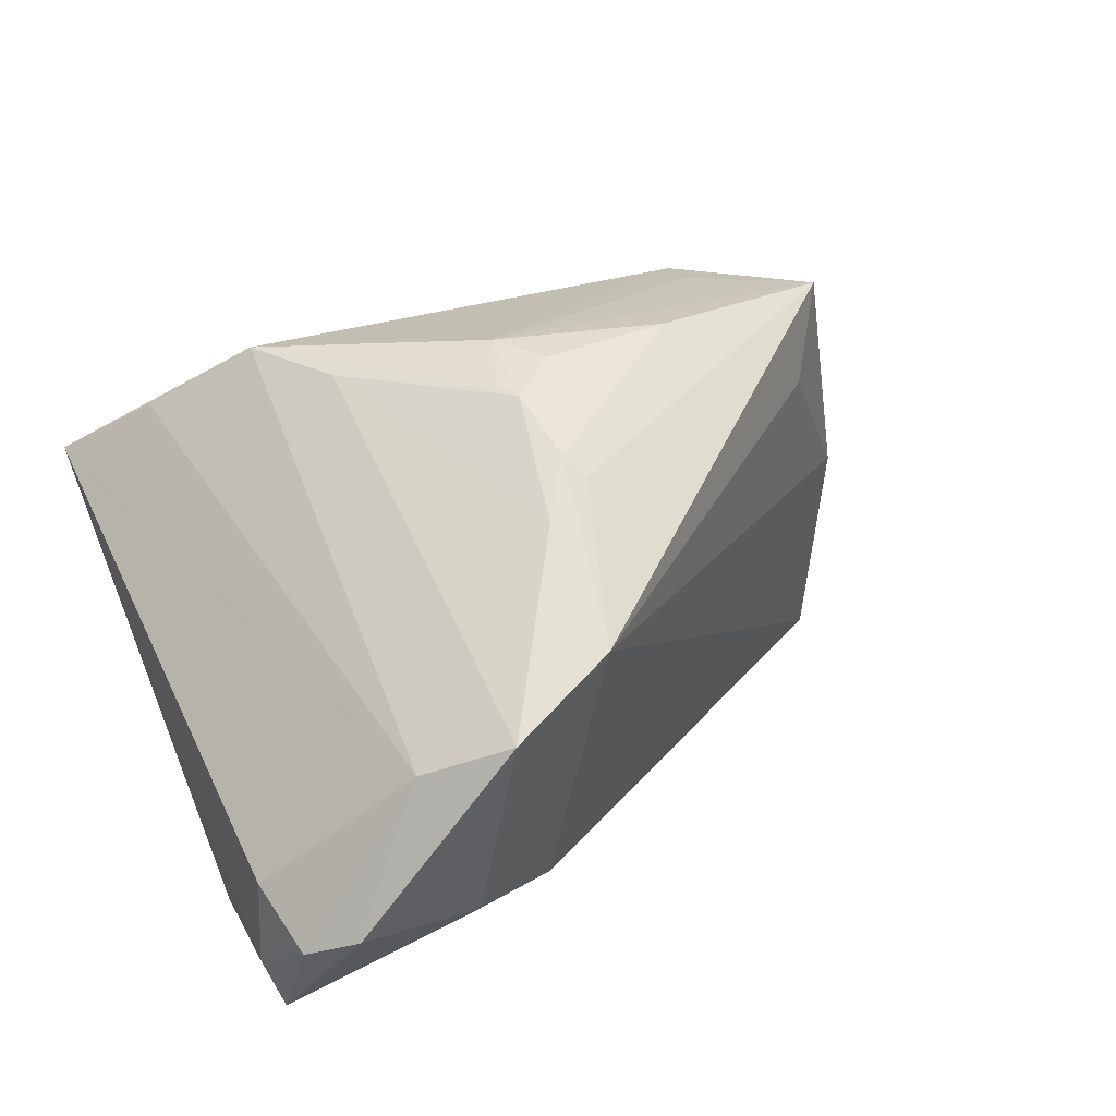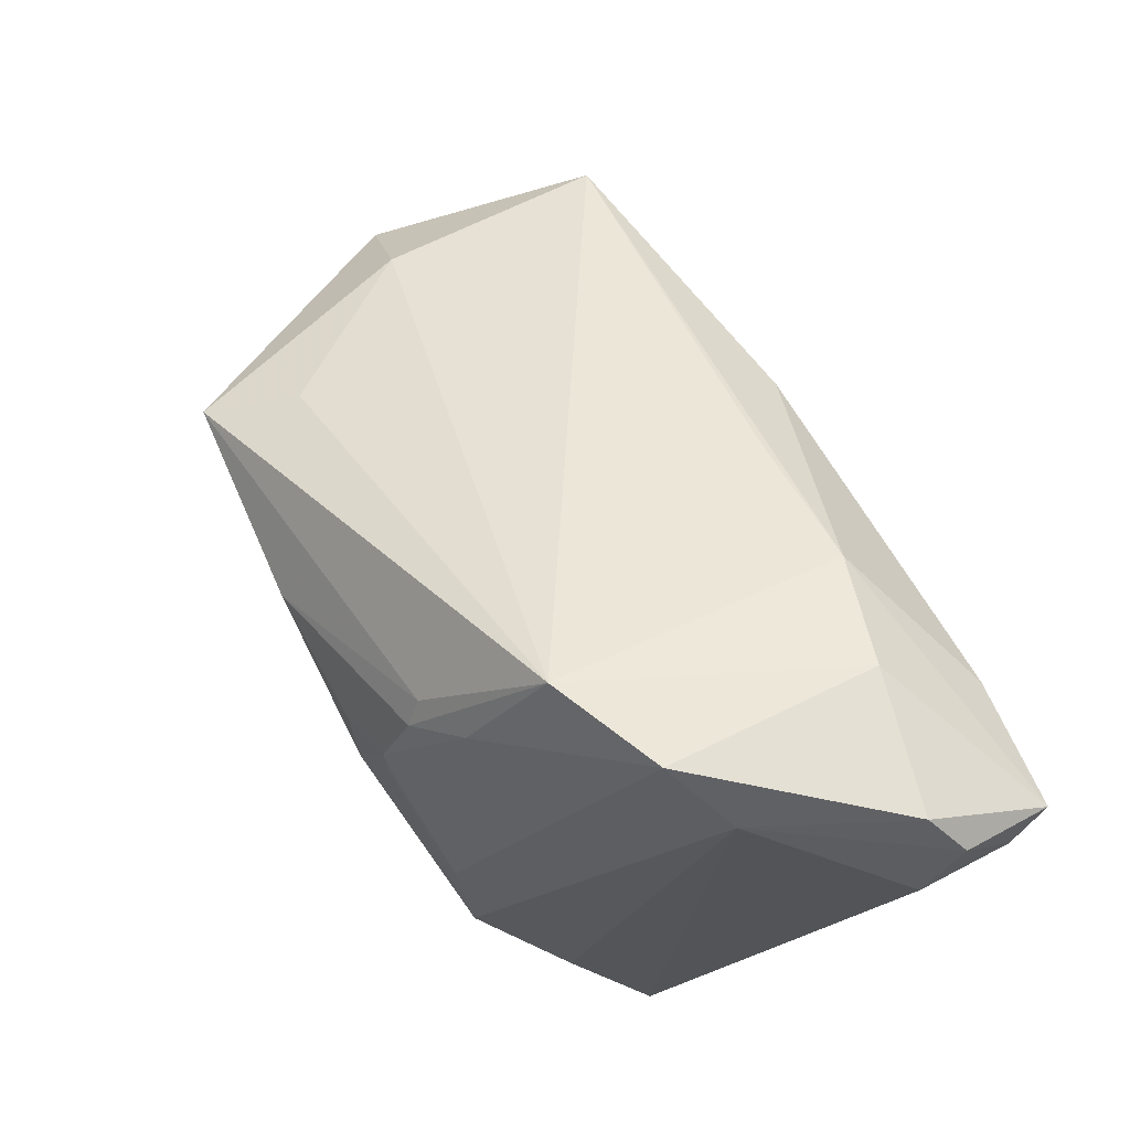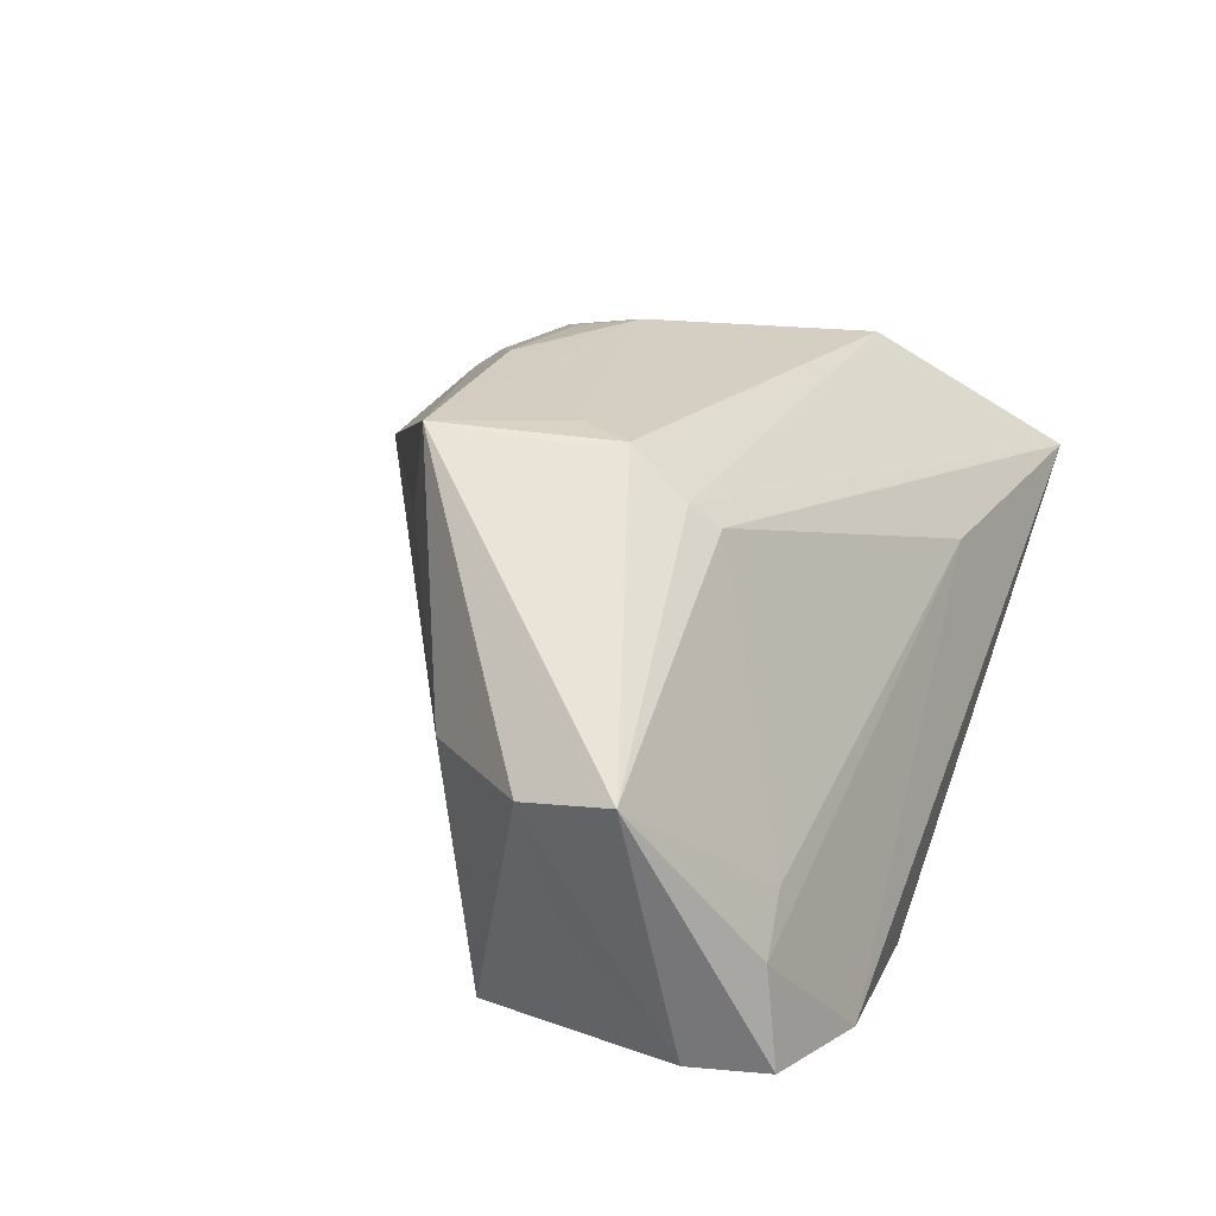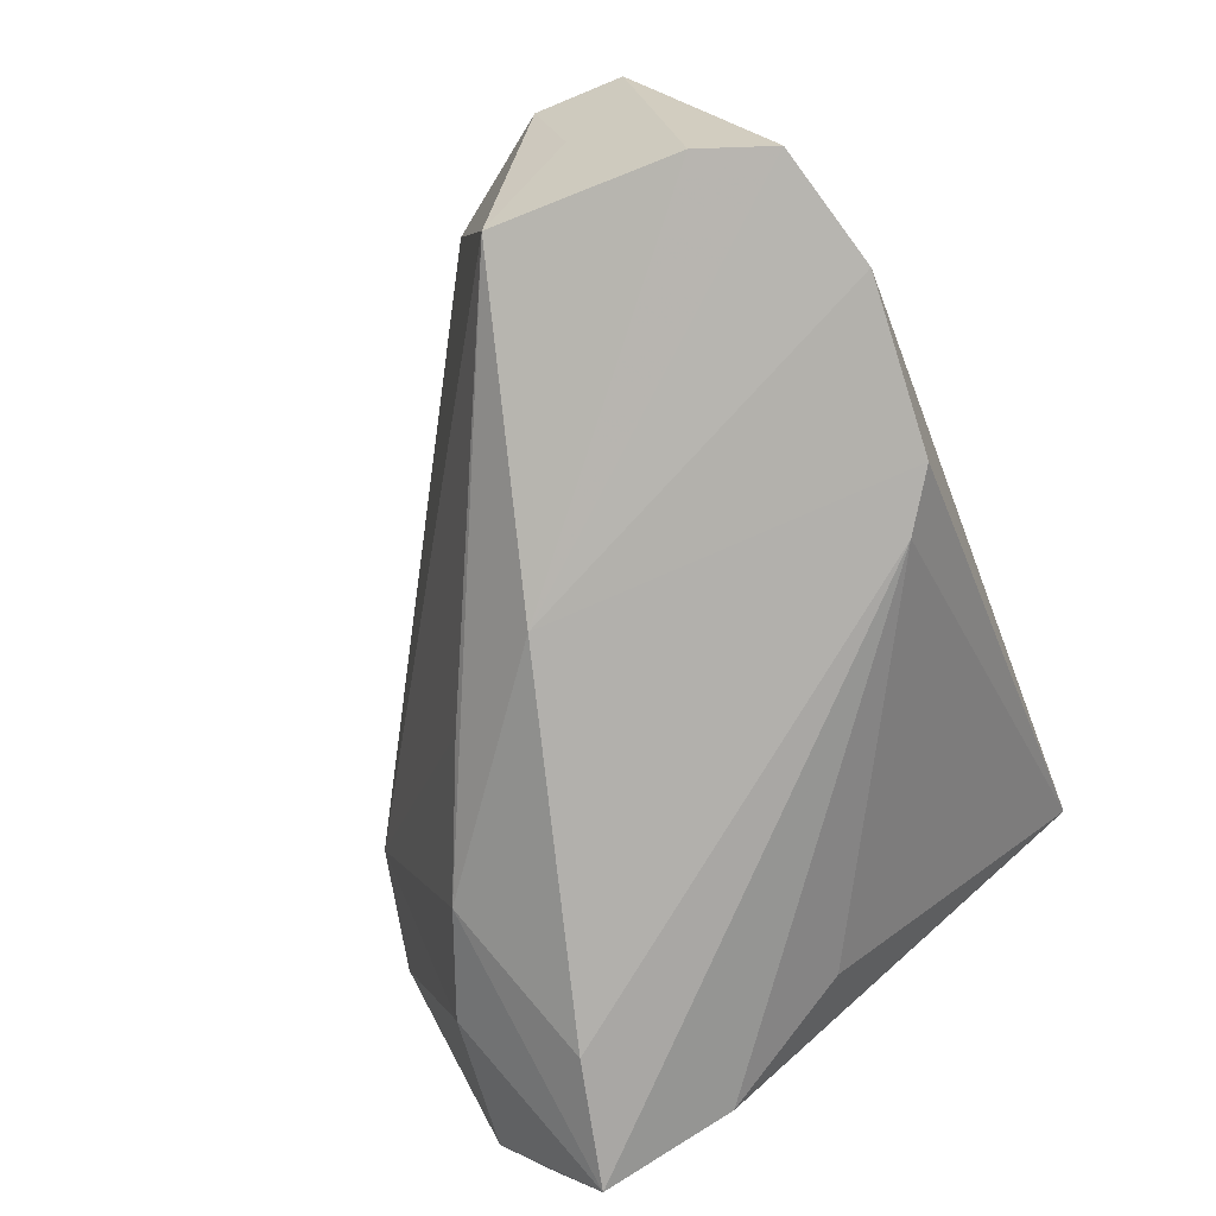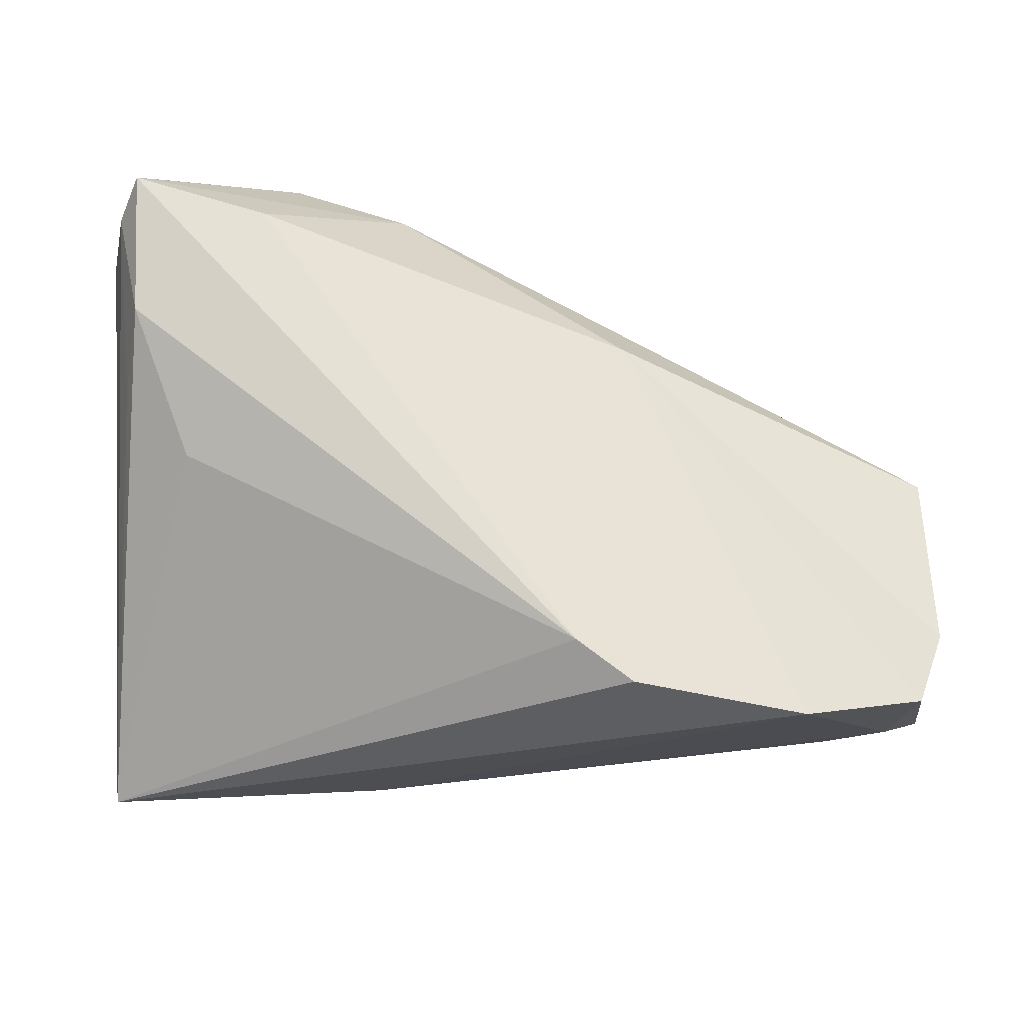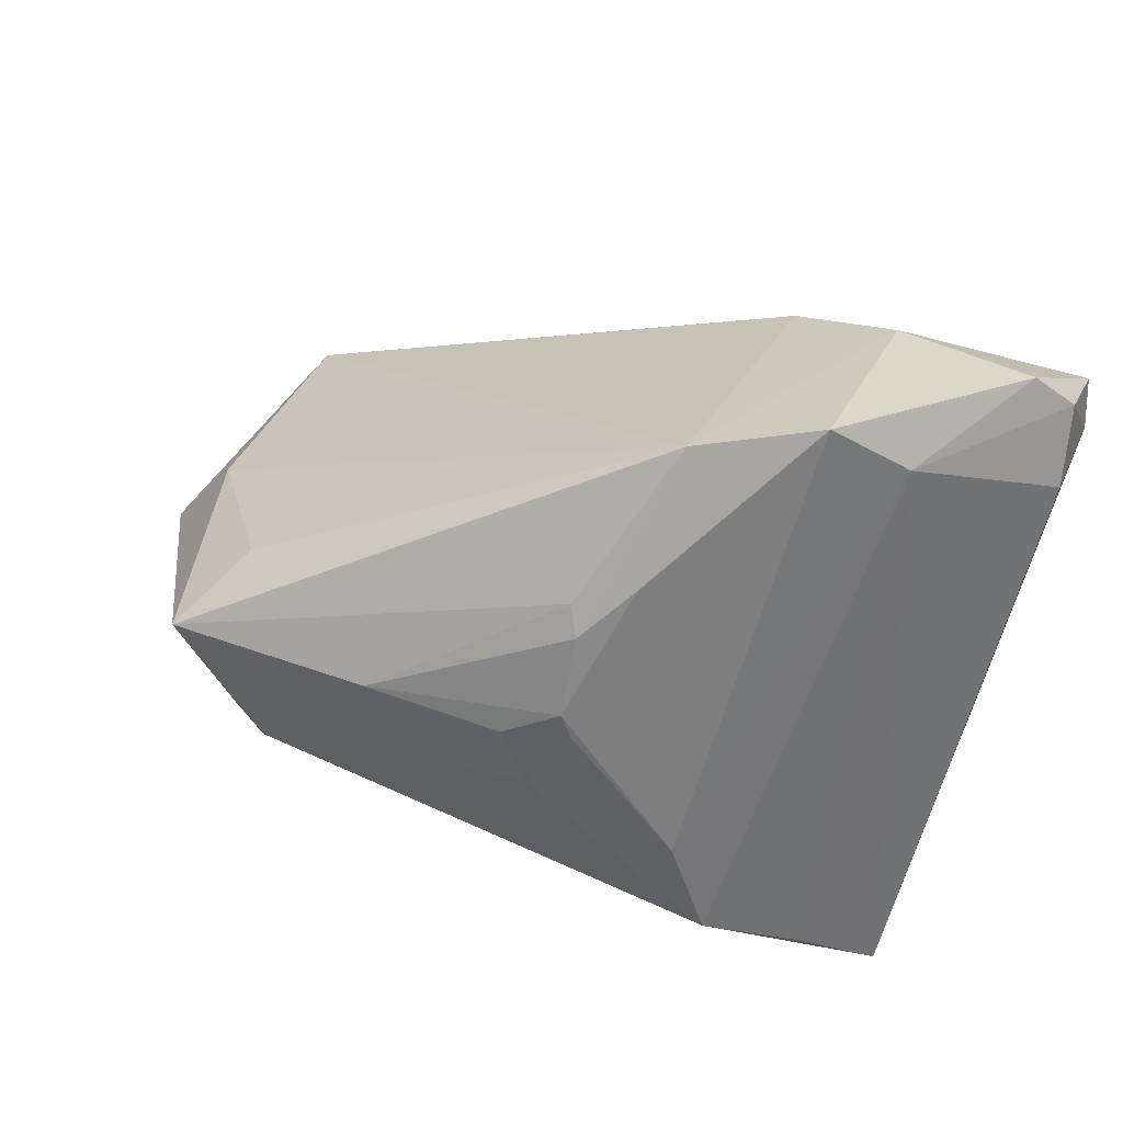
<metadata>
{"format":"obj","ext":"obj","renderer":"f3d","projection":"perspective","resolution":1024,"background":"white","views":[{"elev":29.1,"azim":145.6,"up":"+Z"},{"elev":75.1,"azim":62.3,"up":"+Y"},{"elev":18.5,"azim":-66.0,"up":"+Z"},{"elev":-78.8,"azim":-66.8,"up":"+Z"},{"elev":-29.0,"azim":167.5,"up":"+Y"},{"elev":47.5,"azim":23.0,"up":"+Y"}]}
</metadata>
<code>
v -0.05932 -0.01977 0.003567
v 0.04061 -0.003082 -0.01765
v 0.008817 0.02542 0.0296
v -0.05524 -0.01132 -0.01094
v 0.02894 0.03834 -0.01732
v 0.009905 0.01339 0.03352
v -0.05049 -5.052e-05 -0.02439
v -0.03236 -0.01578 0.02585
v 0.01559 0.03272 -0.02118
v 0.04995 0.02948 -0.02776
v -0.04071 0.009911 0.03373
v -0.01113 -0.03306 -0.02937
v 0.02626 -0.01619 0.03195
v 0.01402 0.03065 0.02488
v -0.0501 0.004223 0.003786
v -0.02995 -0.002736 0.03262
v 0.00528 0.005621 0.03565
v -0.04639 -0.0316 -0.02831
v 0.03727 0.03925 0.004611
v 0.01117 -0.03206 0.01202
v -0.002252 0.02444 -0.02127
v 0.007394 0.02836 0.02753
v 0.04591 0.04069 -0.01323
v 0.05127 0.02643 -0.02271
v 0.04403 -0.03507 0.01566
v -0.03572 0.0139 0.02264
v -0.03176 -0.03507 -0.02925
v -0.03186 -0.009013 0.0314
v 0.04851 0.01312 -0.02352
v -0.05947 -0.009073 0.002556
v 0.02912 0.04652 0.009286
v -0.03039 -0.01875 0.02306
v -0.01091 0.01184 -0.02937
v 0.05032 0.03546 -0.01628
v 0.03421 0.02541 -0.02935
v 0.008665 0.01644 0.03341
v 0.05124 0.02725 -0.01132
v -0.04651 -0.03041 -0.01619
v 0.03612 -0.02542 0.02337
v 0.02185 -0.003758 0.03178
v 0.04834 0.006229 -0.0148
v -0.004399 -0.02841 -0.02937
v 0.002004 0.01222 0.03503
v 0.01538 0.04423 0.01535
v -0.01476 0.01276 0.0354
v -0.04988 -0.02262 -0.02764
v -0.04107 -0.02966 -0.01015
v -0.03512 -0.004378 0.03143
f 2 29 25
f 1 11 30
f 22 44 11
f 44 7 15
f 15 30 11
f 7 30 15
f 13 8 25
f 11 17 45
f 45 22 11
f 25 8 32
f 32 20 25
f 32 8 1
f 1 47 32
f 47 20 32
f 25 29 41
f 41 24 25
f 29 24 41
f 10 24 29
f 34 24 10
f 29 2 42
f 42 10 29
f 25 12 42
f 42 2 25
f 11 44 26
f 26 15 11
f 44 15 26
f 38 20 47
f 38 47 1
f 1 18 38
f 4 30 7
f 37 24 34
f 25 24 37
f 34 10 23
f 23 10 5
f 36 17 6
f 17 13 6
f 8 13 28
f 1 8 28
f 28 13 17
f 39 13 25
f 43 17 36
f 36 45 43
f 43 45 17
f 33 42 12
f 44 22 3
f 3 14 44
f 36 14 3
f 3 45 36
f 22 45 3
f 40 14 36
f 36 6 40
f 40 6 13
f 48 11 1
f 1 28 48
f 48 28 11
f 16 17 11
f 11 28 16
f 16 28 17
f 5 10 9
f 9 33 7
f 44 5 9
f 7 33 46
f 46 33 18
f 46 4 7
f 46 18 1
f 1 30 46
f 30 4 46
f 10 42 35
f 42 33 35
f 35 9 10
f 33 9 35
f 27 33 12
f 18 33 27
f 27 12 25
f 27 38 18
f 25 20 27
f 20 38 27
f 14 40 31
f 44 14 31
f 31 5 44
f 31 23 5
f 21 7 44
f 44 9 21
f 21 9 7
f 13 39 19
f 19 40 13
f 19 31 40
f 23 31 19
f 25 37 19
f 19 39 25
f 19 37 34
f 34 23 19

</code>
